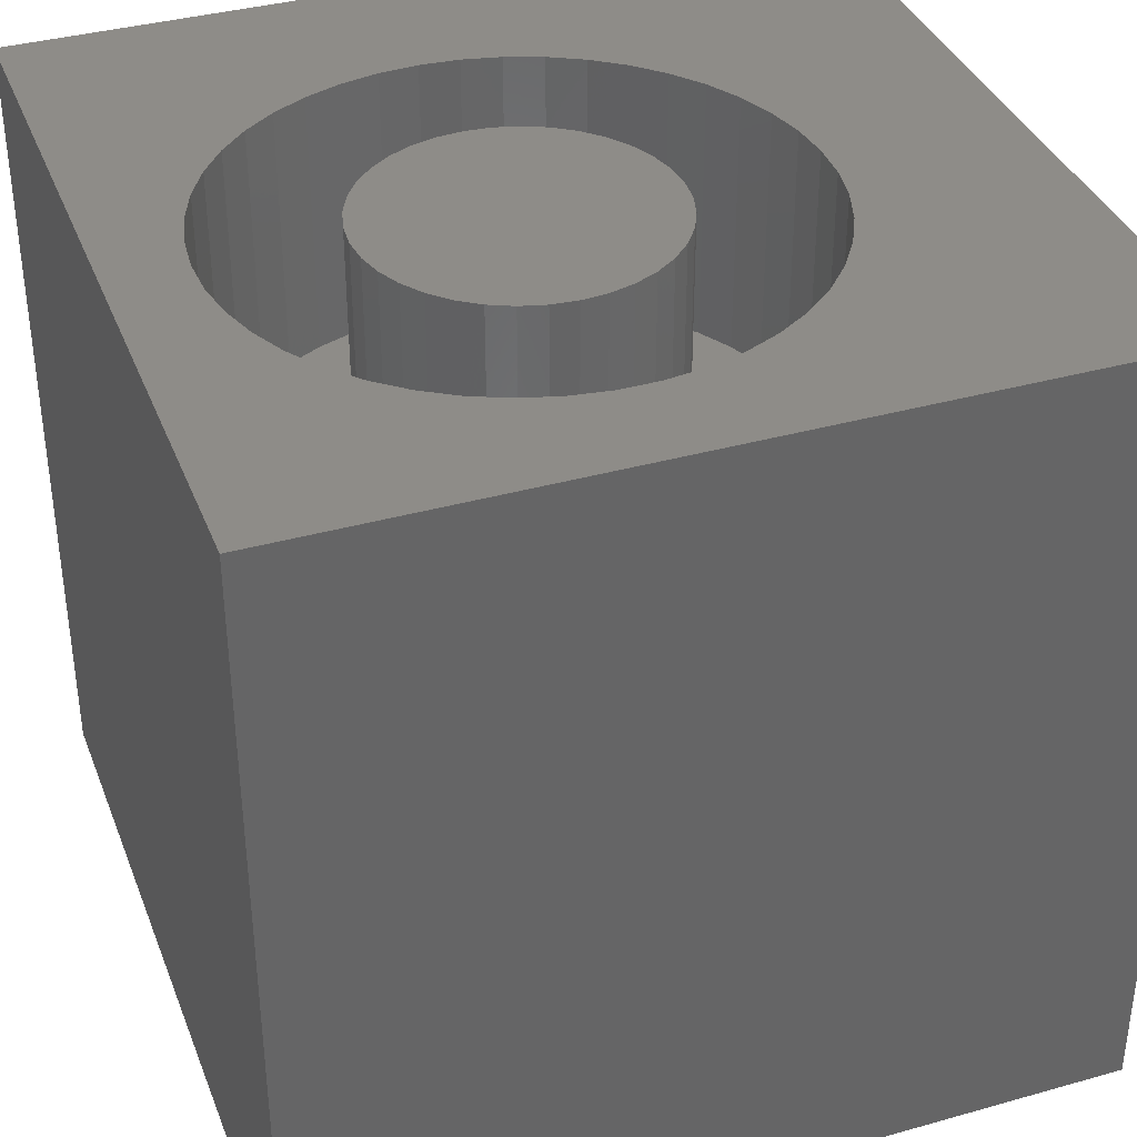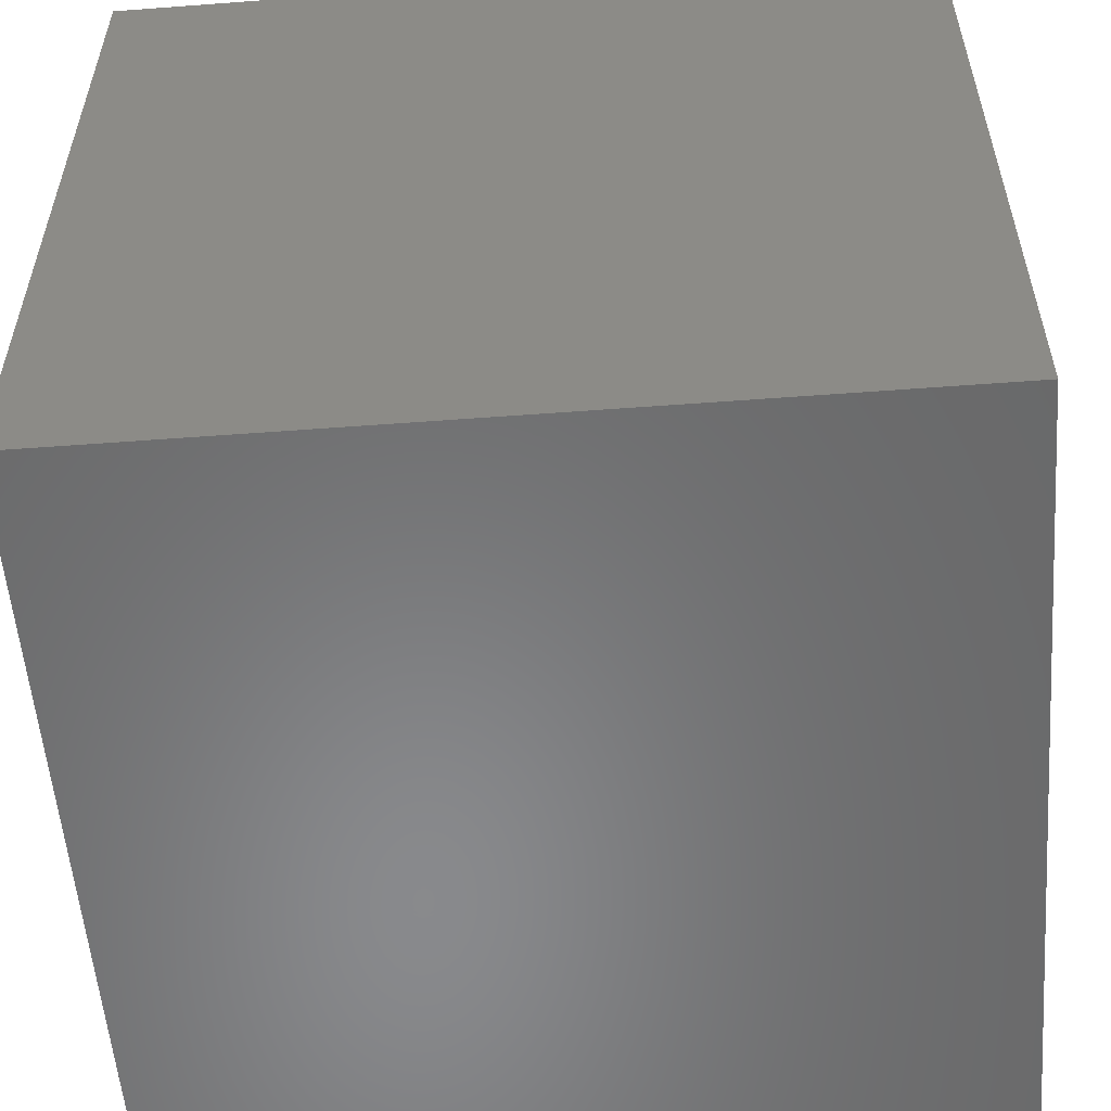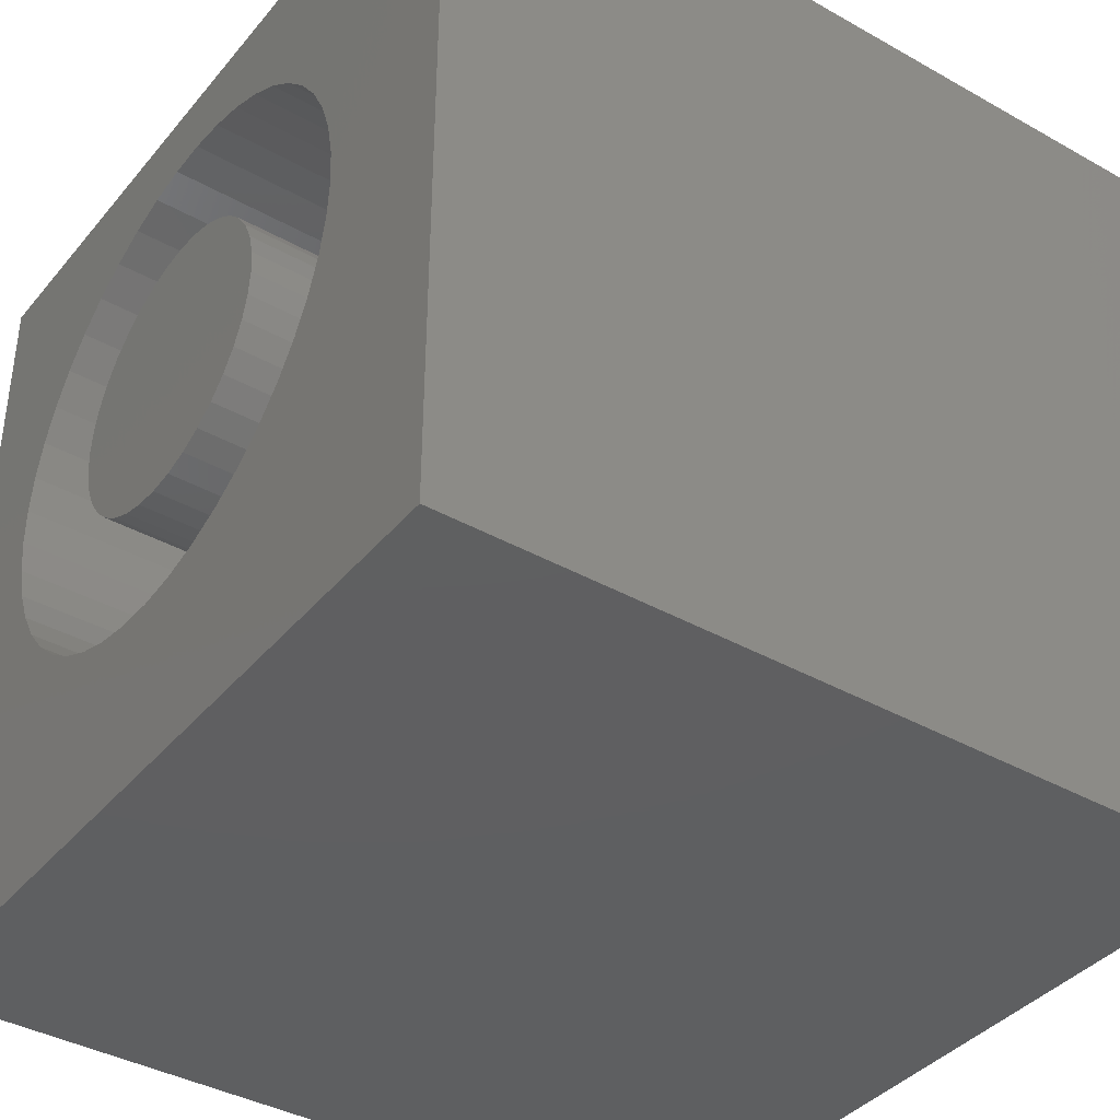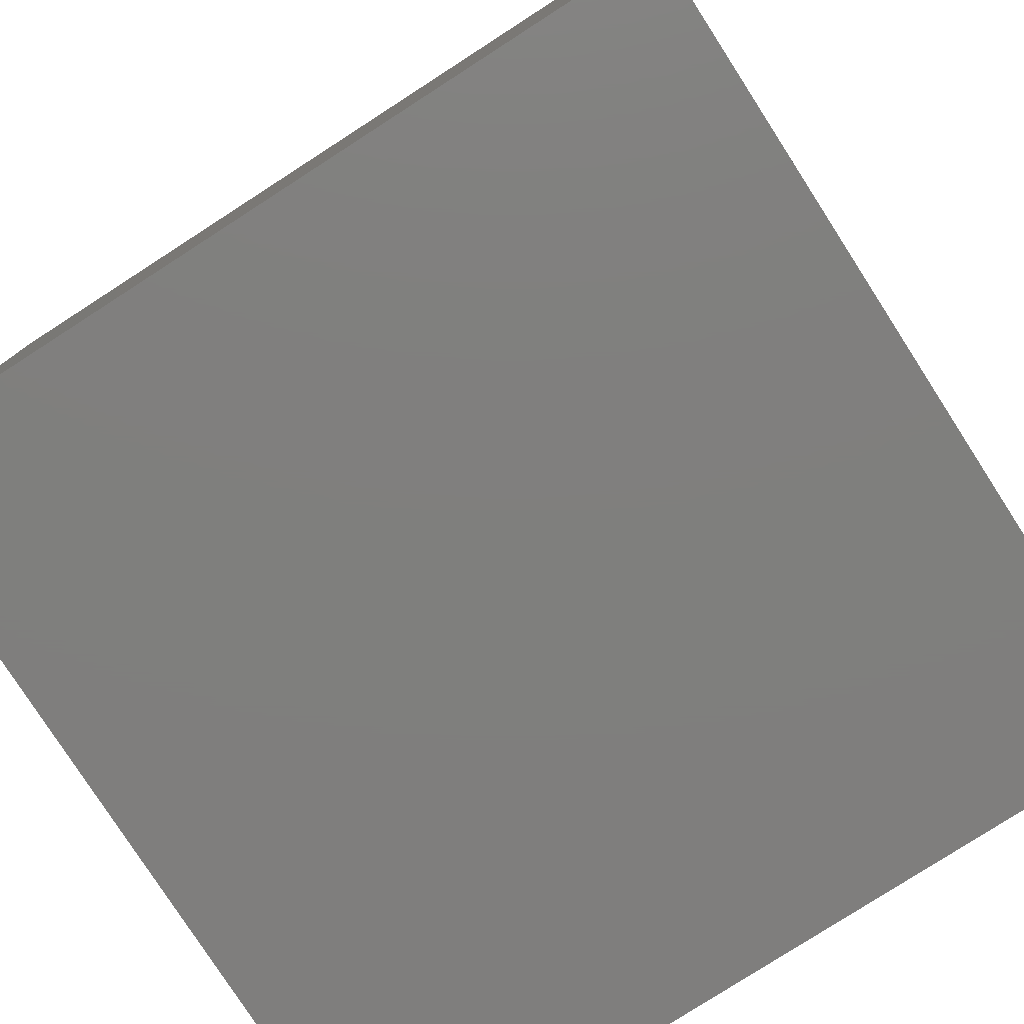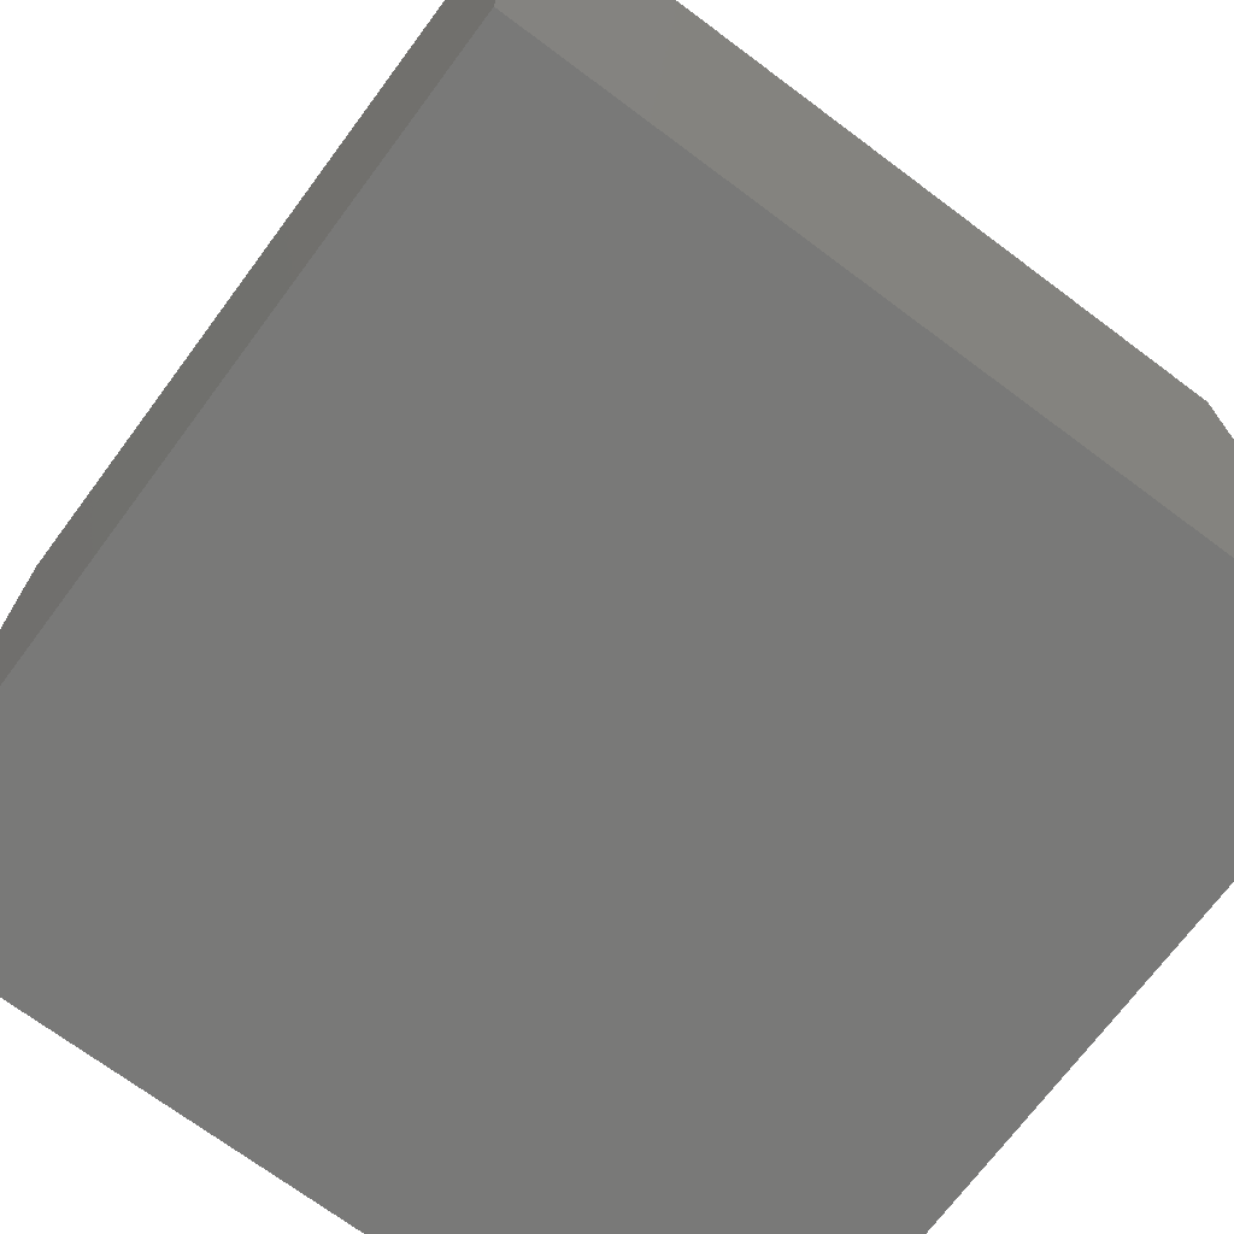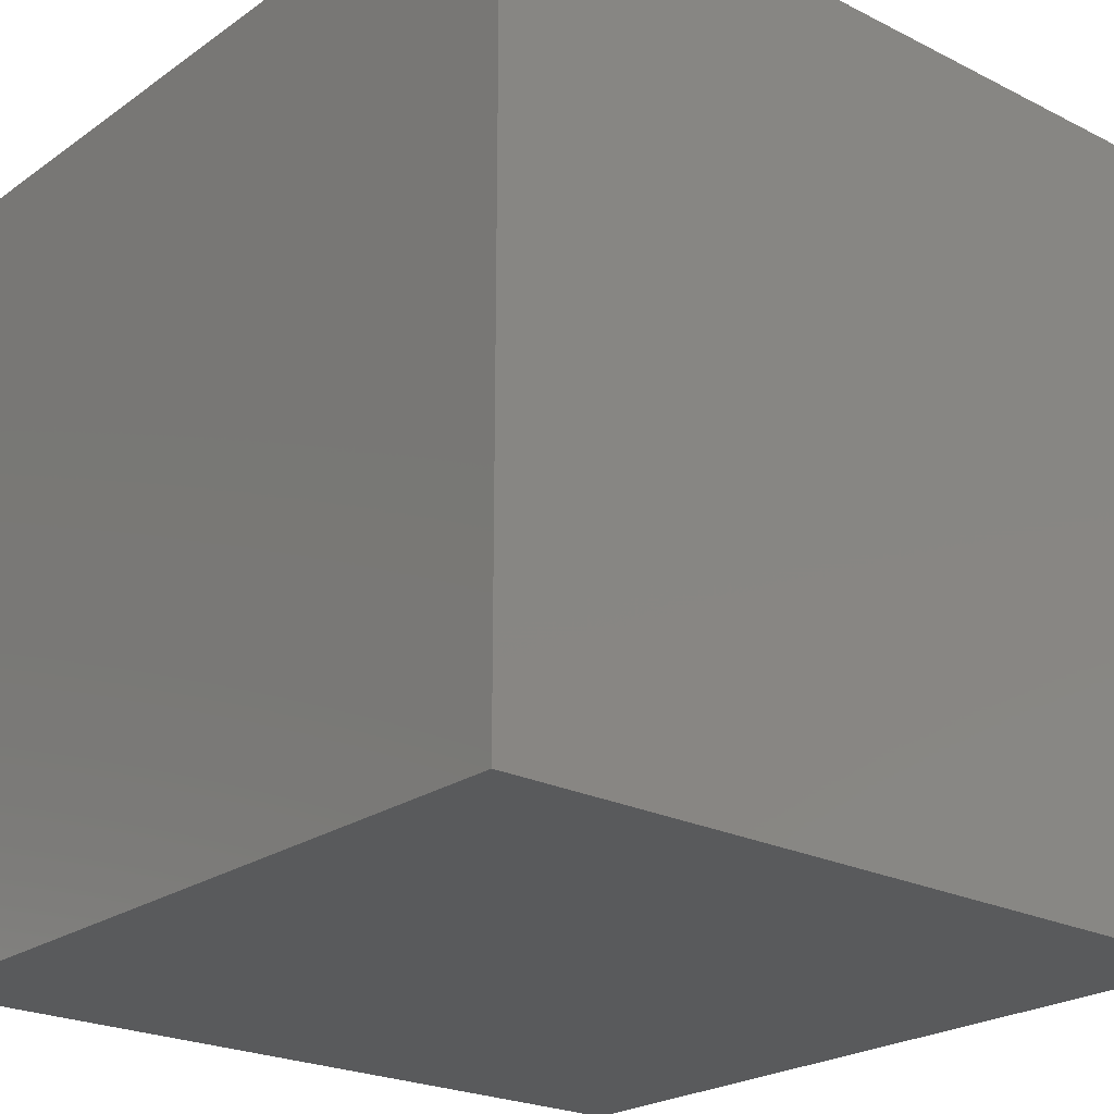
<metadata>
{"format":"stl","ext":"stl","renderer":"f3d","projection":"perspective","resolution":1024,"background":"white","views":[{"elev":37.1,"azim":-109.9,"up":"+Z"},{"elev":-55.6,"azim":94.5,"up":"+Y"},{"elev":-38.9,"azim":54.8,"up":"+Y"},{"elev":-79.0,"azim":-147.2,"up":"+Z"},{"elev":-71.6,"azim":53.3,"up":"+Z"},{"elev":-23.1,"azim":49.6,"up":"+Z"}]}
</metadata>
<code>
# stl→obj: 170 verts, 336 faces
v 0 10 10
v 0 10 0
v 0 0 10
v 0 0 0
v 7.714 4.289 10
v 7.491 3.87 10
v 10 0 10
v 3.786 2.373 10
v 3.334 2.52 10
v 7.212 7.857 10
v 7.491 7.474 10
v 10 10 10
v 7.714 7.055 10
v 7.876 6.609 10
v 7.876 4.735 10
v 2.162 8.034 10
v 2.515 8.351 10
v 3.786 8.971 10
v 4.253 9.053 10
v 4.727 9.07 10
v 5.659 2.439 10
v 6.098 2.616 10
v 6.509 2.853 10
v 2.908 8.616 10
v 3.334 8.824 10
v 5.198 9.02 10
v 5.659 8.905 10
v 6.098 8.728 10
v 7.212 3.487 10
v 6.883 3.145 10
v 5.198 2.324 10
v 4.727 2.274 10
v 4.253 2.291 10
v 6.509 8.491 10
v 6.883 8.199 10
v 7.975 6.145 10
v 8.008 5.672 10
v 7.975 5.199 10
v 2.908 2.728 10
v 2.515 2.993 10
v 2.162 3.31 10
v 1.858 3.674 10
v 1.606 4.076 10
v 1.413 4.509 10
v 1.283 6.379 10
v 1.413 6.835 10
v 1.606 7.268 10
v 1.858 7.67 10
v 1.283 4.965 10
v 1.217 5.435 10
v 1.217 5.909 10
v 10 10 0
v 10 0 0
v 7.975 5.199 6.794
v 8.008 5.672 6.794
v 7.975 6.145 6.794
v 7.876 6.609 6.794
v 7.714 7.055 6.794
v 7.491 7.474 6.794
v 7.212 7.857 6.794
v 6.883 8.199 6.794
v 6.509 8.491 6.794
v 6.098 8.728 6.794
v 5.659 8.905 6.794
v 5.198 9.02 6.794
v 4.727 9.07 6.794
v 4.253 9.053 6.794
v 3.786 8.971 6.794
v 3.334 8.824 6.794
v 2.908 8.616 6.794
v 2.515 8.351 6.794
v 2.162 8.034 6.794
v 1.858 7.67 6.794
v 1.606 7.268 6.794
v 1.413 6.835 6.794
v 1.283 6.379 6.794
v 1.217 5.909 6.794
v 1.217 5.435 6.794
v 1.283 4.965 6.794
v 1.413 4.509 6.794
v 1.606 4.076 6.794
v 1.858 3.674 6.794
v 2.162 3.31 6.794
v 2.515 2.993 6.794
v 2.908 2.728 6.794
v 3.334 2.52 6.794
v 3.786 2.373 6.794
v 4.253 2.291 6.794
v 4.727 2.274 6.794
v 5.198 2.324 6.794
v 5.659 2.439 6.794
v 6.098 2.616 6.794
v 6.509 2.853 6.794
v 6.883 3.145 6.794
v 7.212 3.487 6.794
v 7.491 3.87 6.794
v 7.714 4.289 6.794
v 7.876 4.735 6.794
v 6.17 4.77 6.794
v 6.302 5.055 6.794
v 6.384 5.359 6.794
v 6.411 5.672 6.794
v 6.384 5.985 6.794
v 5.767 7.053 6.794
v 5.51 7.234 6.794
v 5.225 7.366 6.794
v 4.921 7.448 6.794
v 4.608 7.475 6.794
v 5.51 4.11 6.794
v 5.767 4.291 6.794
v 5.989 4.513 6.794
v 3.991 3.978 6.794
v 4.295 3.896 6.794
v 4.608 3.869 6.794
v 4.921 3.896 6.794
v 5.225 3.978 6.794
v 2.832 5.985 6.794
v 2.805 5.672 6.794
v 2.832 5.359 6.794
v 2.914 5.055 6.794
v 3.047 4.77 6.794
v 3.227 4.513 6.794
v 3.449 4.291 6.794
v 3.707 4.11 6.794
v 3.227 6.831 6.794
v 3.047 6.574 6.794
v 2.914 6.289 6.794
v 6.302 6.289 6.794
v 6.17 6.574 6.794
v 5.989 6.831 6.794
v 4.295 7.448 6.794
v 3.991 7.366 6.794
v 3.707 7.234 6.794
v 3.449 7.053 6.794
v 6.411 5.672 10
v 6.384 5.359 10
v 6.302 5.055 10
v 6.17 4.77 10
v 5.989 4.513 10
v 5.767 4.291 10
v 5.51 4.11 10
v 5.225 3.978 10
v 4.921 3.896 10
v 4.608 3.869 10
v 4.295 3.896 10
v 3.991 3.978 10
v 3.707 4.11 10
v 3.449 4.291 10
v 3.227 4.513 10
v 3.047 4.77 10
v 2.914 5.055 10
v 2.832 5.359 10
v 2.805 5.672 10
v 2.832 5.985 10
v 2.914 6.289 10
v 3.047 6.574 10
v 3.227 6.831 10
v 3.449 7.053 10
v 3.707 7.234 10
v 3.991 7.366 10
v 4.295 7.448 10
v 4.608 7.475 10
v 4.921 7.448 10
v 5.225 7.366 10
v 5.51 7.234 10
v 5.767 7.053 10
v 5.989 6.831 10
v 6.17 6.574 10
v 6.302 6.289 10
v 6.384 5.985 10
f 1 2 3
f 3 2 4
f 5 6 7
f 8 9 3
f 10 11 12
f 12 11 13
f 12 13 14
f 5 7 15
f 16 17 1
f 18 19 1
f 1 19 20
f 1 20 12
f 21 7 22
f 22 7 23
f 17 24 1
f 1 24 25
f 1 25 18
f 20 26 12
f 12 26 27
f 12 27 28
f 6 29 7
f 7 29 30
f 7 30 23
f 21 31 7
f 7 31 32
f 7 32 3
f 3 32 33
f 3 33 8
f 28 34 12
f 12 34 35
f 12 35 10
f 14 36 12
f 12 36 37
f 12 37 7
f 7 37 38
f 7 38 15
f 9 39 3
f 3 39 40
f 3 40 41
f 41 42 3
f 3 42 43
f 3 43 44
f 1 45 46
f 46 47 1
f 1 47 48
f 1 48 16
f 44 49 3
f 3 49 50
f 3 50 1
f 1 50 51
f 1 51 45
f 52 12 53
f 53 12 7
f 2 52 4
f 4 52 53
f 12 52 1
f 1 52 2
f 53 7 4
f 4 7 3
f 54 37 55
f 55 37 36
f 55 36 56
f 56 36 14
f 56 14 57
f 57 14 13
f 57 13 58
f 58 13 11
f 58 11 59
f 59 11 10
f 59 10 60
f 60 10 35
f 60 35 61
f 61 35 34
f 61 34 62
f 62 34 28
f 62 28 63
f 63 28 27
f 63 27 64
f 64 27 26
f 64 26 65
f 65 26 20
f 65 20 66
f 66 20 19
f 66 19 67
f 67 19 18
f 67 18 68
f 68 18 25
f 68 25 69
f 69 25 24
f 69 24 70
f 70 24 17
f 70 17 71
f 71 17 16
f 71 16 72
f 72 16 48
f 72 48 73
f 73 48 47
f 73 47 74
f 74 47 46
f 74 46 75
f 75 46 45
f 75 45 76
f 76 45 51
f 76 51 77
f 77 51 50
f 77 50 78
f 78 50 49
f 78 49 79
f 79 49 44
f 79 44 80
f 80 44 43
f 80 43 81
f 81 43 42
f 81 42 82
f 82 42 41
f 82 41 83
f 83 41 40
f 83 40 84
f 84 40 39
f 84 39 85
f 85 39 9
f 85 9 86
f 86 9 8
f 86 8 87
f 87 8 33
f 87 33 88
f 88 33 32
f 88 32 89
f 89 32 31
f 89 31 90
f 90 31 21
f 90 21 91
f 91 21 22
f 91 22 92
f 92 22 23
f 92 23 93
f 93 23 30
f 93 30 94
f 94 30 29
f 94 29 95
f 95 29 6
f 95 6 96
f 96 6 5
f 96 5 97
f 97 5 15
f 97 15 98
f 98 15 38
f 98 38 54
f 54 38 37
f 99 97 100
f 100 97 98
f 100 98 101
f 101 98 54
f 101 54 102
f 102 54 55
f 102 55 103
f 104 62 105
f 105 62 63
f 105 63 106
f 106 63 64
f 106 64 107
f 107 64 65
f 107 65 108
f 109 93 110
f 110 93 94
f 110 94 111
f 111 94 95
f 111 95 99
f 99 95 96
f 99 96 97
f 112 87 113
f 113 87 88
f 113 88 114
f 114 88 89
f 114 89 115
f 115 89 90
f 115 90 116
f 116 90 91
f 116 91 109
f 109 91 92
f 109 92 93
f 117 77 118
f 118 77 78
f 118 78 119
f 119 78 79
f 119 79 120
f 120 79 80
f 120 80 121
f 80 81 121
f 121 81 82
f 121 82 122
f 122 82 83
f 122 83 123
f 123 83 84
f 123 84 124
f 124 84 85
f 124 85 112
f 112 85 86
f 112 86 87
f 125 73 126
f 126 73 74
f 126 74 127
f 127 74 75
f 127 75 117
f 117 75 76
f 117 76 77
f 55 56 103
f 103 56 57
f 103 57 128
f 128 57 58
f 128 58 129
f 129 58 59
f 129 59 130
f 130 59 60
f 130 60 104
f 104 60 61
f 104 61 62
f 65 66 108
f 108 66 67
f 108 67 131
f 131 67 68
f 131 68 132
f 132 68 69
f 132 69 133
f 133 69 70
f 133 70 134
f 134 70 71
f 134 71 125
f 125 71 72
f 125 72 73
f 103 135 102
f 102 135 136
f 102 136 101
f 101 136 137
f 101 137 100
f 100 137 138
f 100 138 99
f 99 138 139
f 99 139 111
f 111 139 140
f 111 140 110
f 110 140 141
f 110 141 109
f 109 141 142
f 109 142 116
f 116 142 143
f 116 143 115
f 115 143 144
f 115 144 114
f 114 144 145
f 114 145 113
f 113 145 146
f 113 146 112
f 112 146 147
f 112 147 124
f 124 147 148
f 124 148 123
f 123 148 149
f 123 149 122
f 122 149 150
f 122 150 121
f 121 150 151
f 121 151 120
f 120 151 152
f 120 152 119
f 119 152 153
f 119 153 118
f 118 153 154
f 118 154 117
f 117 154 155
f 117 155 127
f 127 155 156
f 127 156 126
f 126 156 157
f 126 157 125
f 125 157 158
f 125 158 134
f 134 158 159
f 134 159 133
f 133 159 160
f 133 160 132
f 132 160 161
f 132 161 131
f 131 161 162
f 131 162 108
f 108 162 163
f 108 163 107
f 107 163 164
f 107 164 106
f 106 164 165
f 106 165 105
f 105 165 166
f 105 166 104
f 104 166 167
f 104 167 130
f 130 167 168
f 130 168 129
f 129 168 169
f 129 169 128
f 128 169 170
f 128 170 103
f 103 170 135
f 146 145 154
f 162 161 136
f 154 145 155
f 143 142 156
f 156 142 141
f 141 140 156
f 156 140 139
f 156 139 138
f 155 145 156
f 156 145 144
f 156 144 143
f 161 160 136
f 136 160 159
f 136 159 158
f 138 137 156
f 156 137 136
f 156 136 157
f 157 136 158
f 149 148 154
f 154 148 147
f 154 147 146
f 162 136 163
f 163 136 135
f 163 135 170
f 154 153 149
f 149 153 152
f 149 152 150
f 150 152 151
f 166 165 167
f 167 165 168
f 170 169 163
f 163 169 168
f 163 168 164
f 164 168 165

</code>
